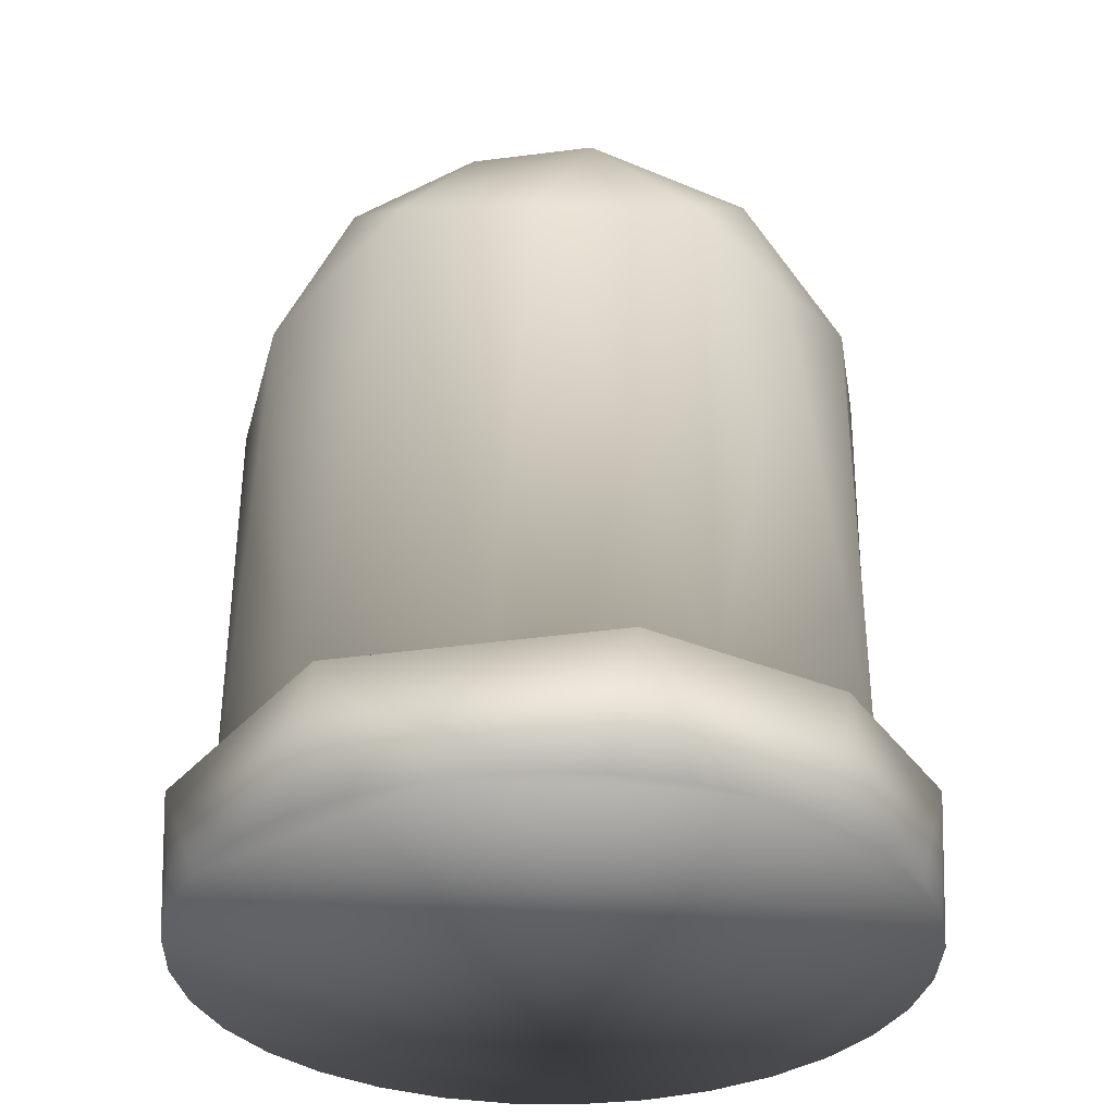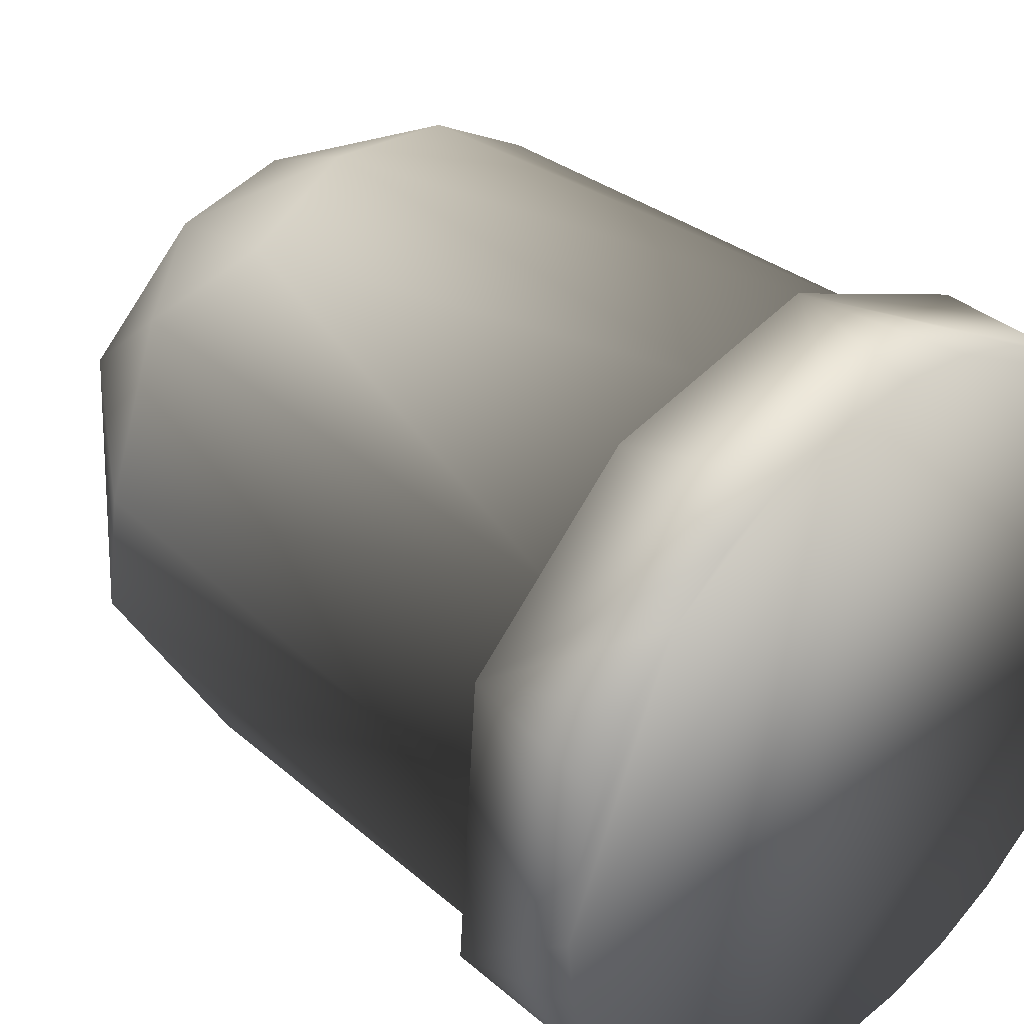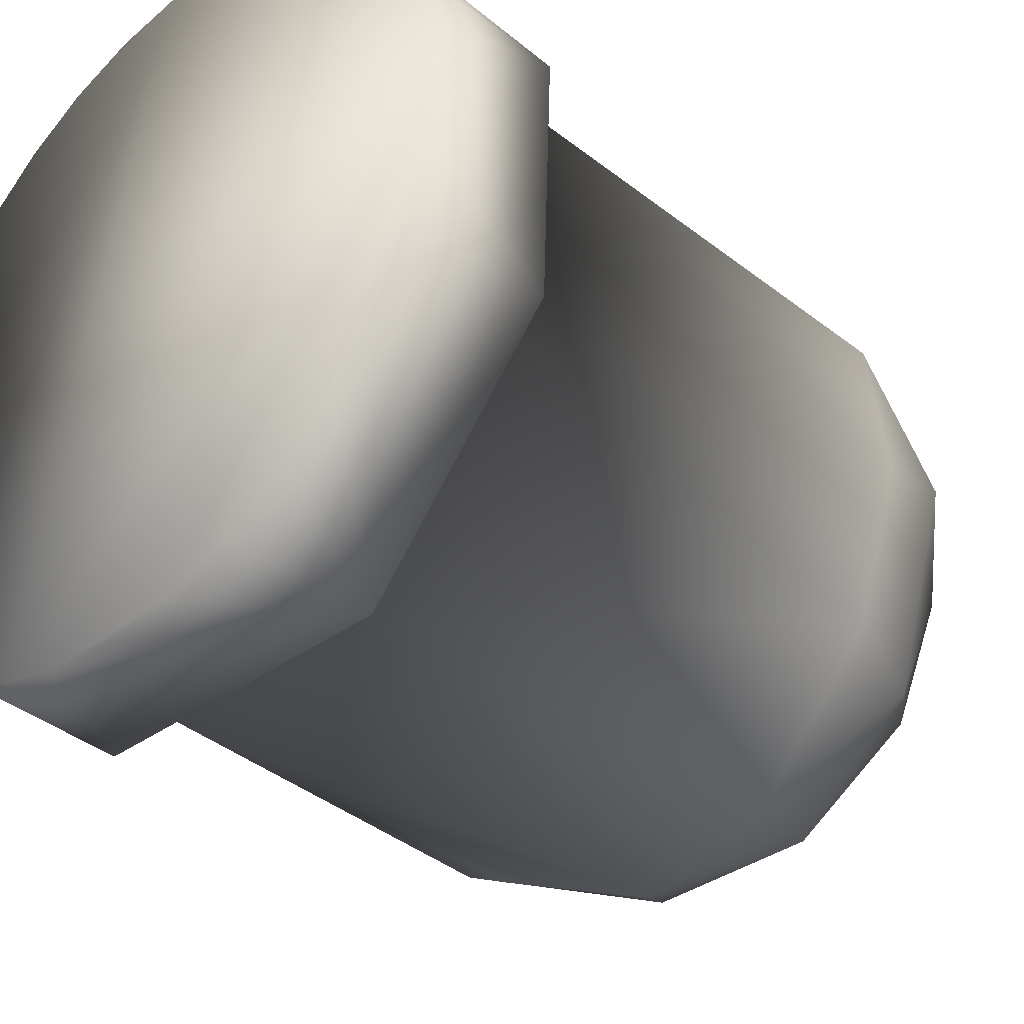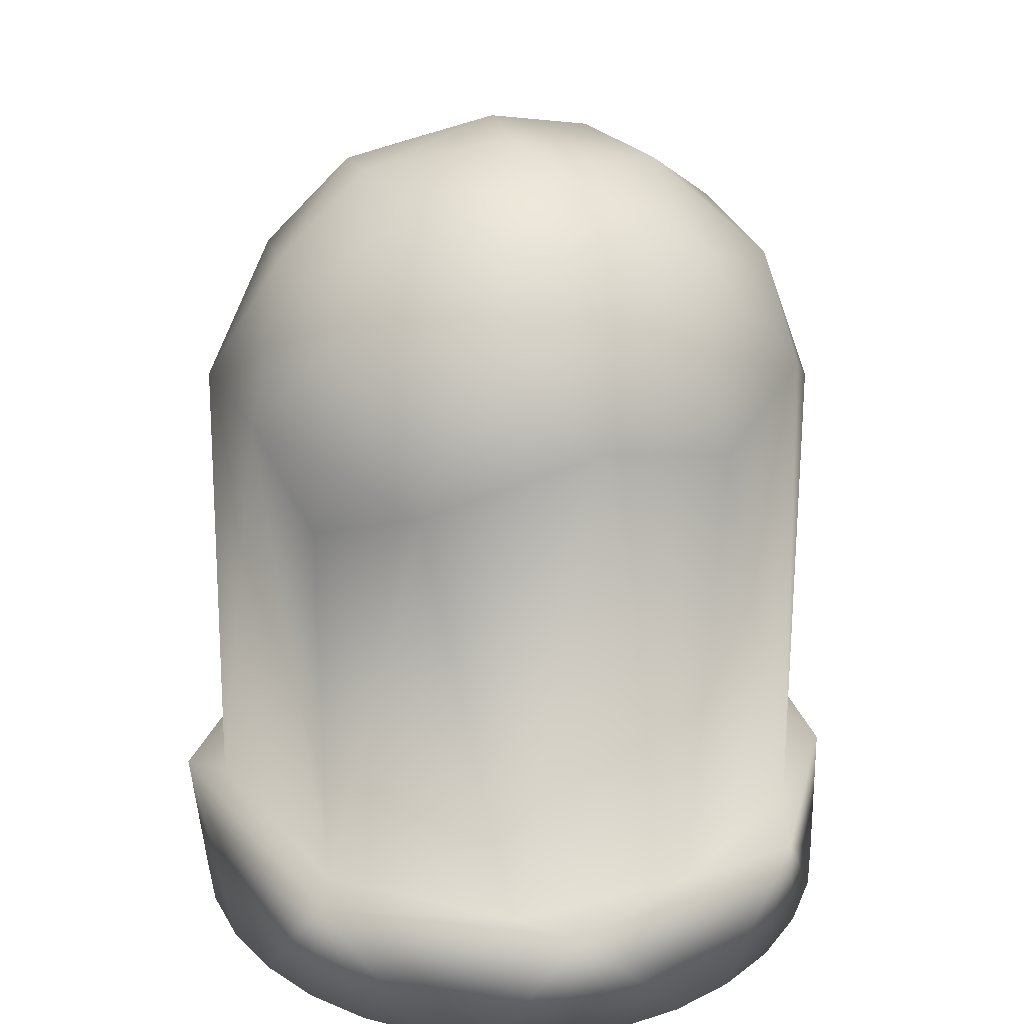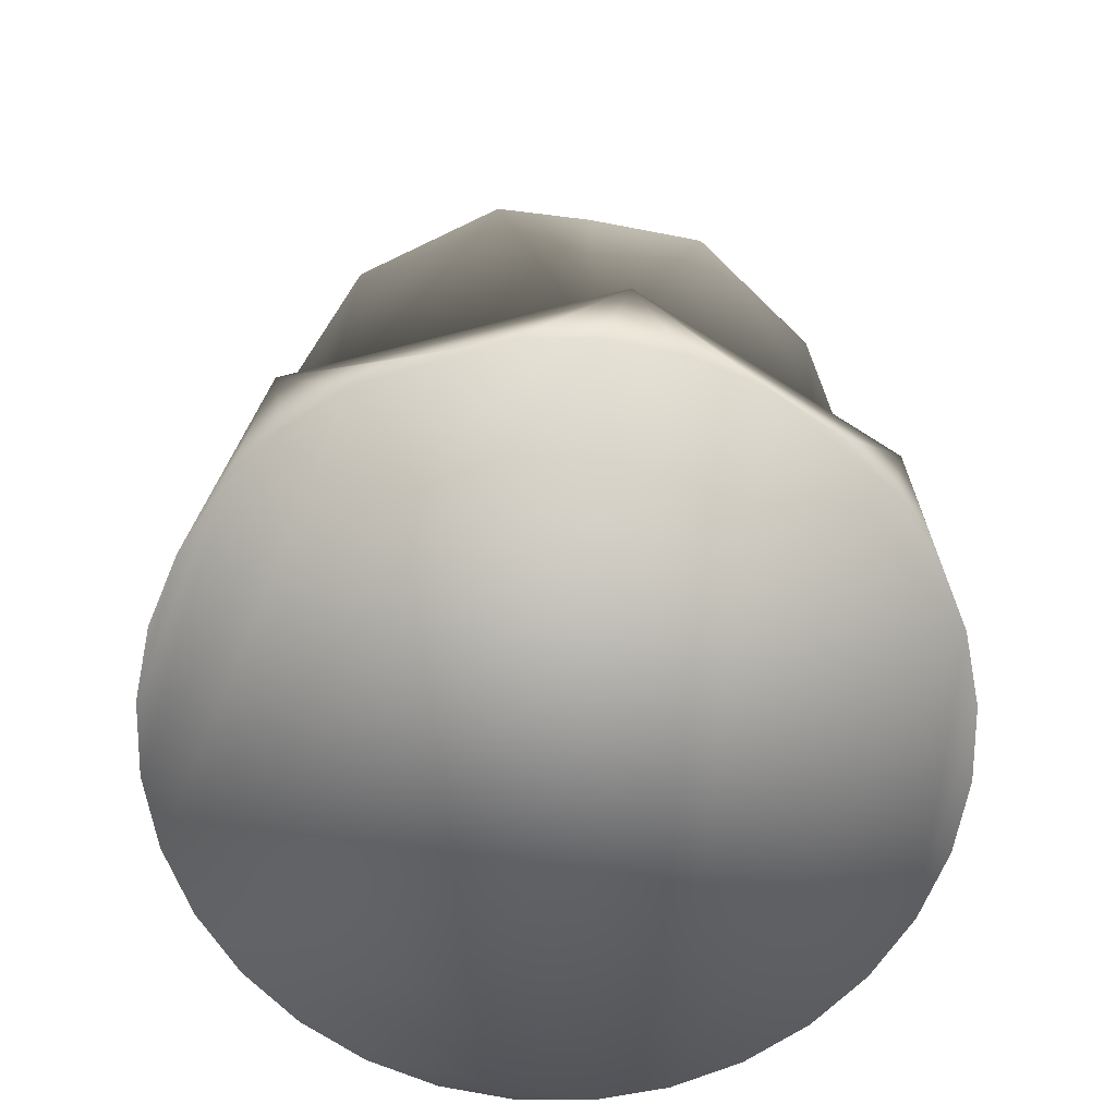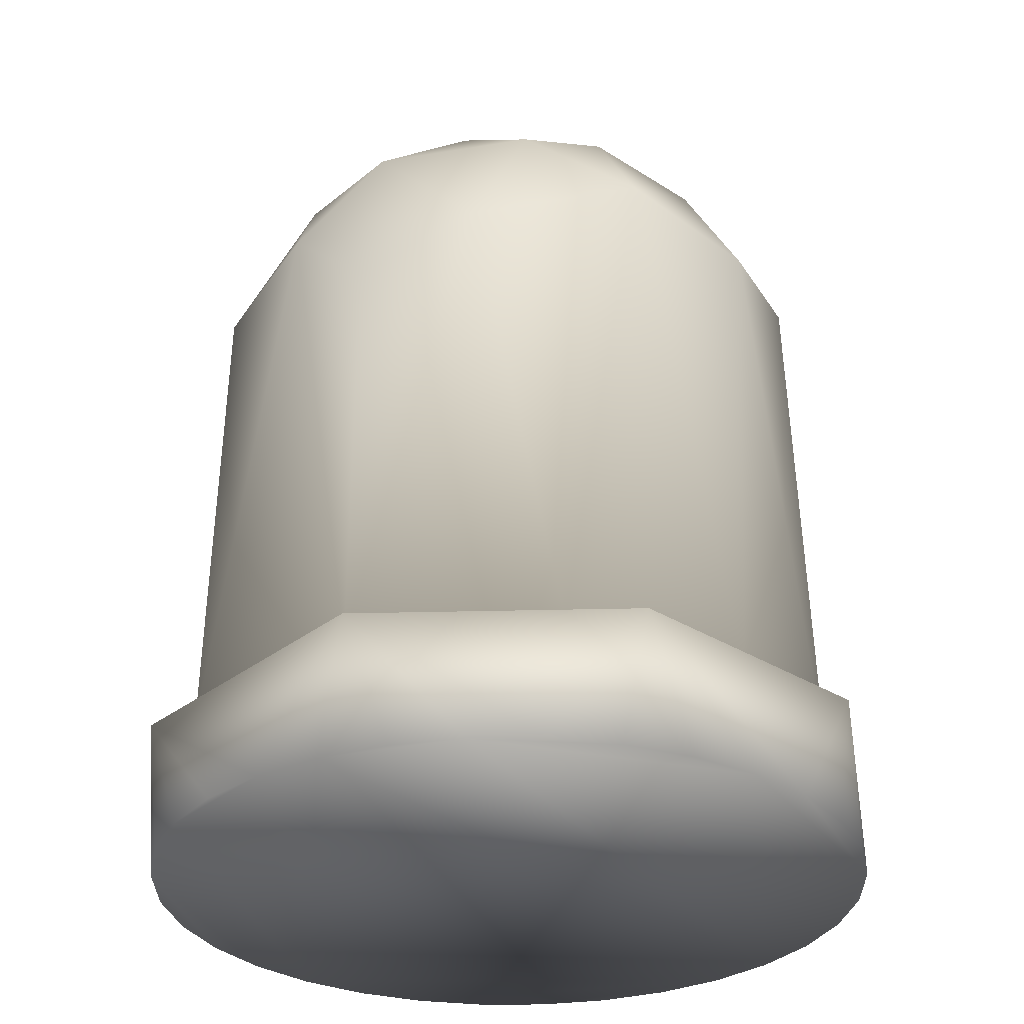
<metadata>
{"format":"obj","ext":"obj","renderer":"f3d","projection":"perspective","resolution":1024,"background":"white","views":[{"elev":-33.4,"azim":-74.7,"up":"+Y"},{"elev":35.7,"azim":-43.4,"up":"+Z"},{"elev":-37.0,"azim":44.8,"up":"+Z"},{"elev":29.3,"azim":-120.5,"up":"+Y"},{"elev":-68.8,"azim":-163.5,"up":"+Y"},{"elev":-30.5,"azim":-128.9,"up":"+Y"}]}
</metadata>
<code>
o Cylinder
v 0 -0.9212 -1.125
v 0.2194 -0.9212 -1.103
v 0.4304 -0.9212 -1.039
v 0.6248 -0.9212 -0.935
v 0.7952 -0.9212 -0.7952
v 0.4784 -0.4929 -1.064
v 0.935 -0.9212 -0.6248
v 1.039 -0.9212 -0.4304
v 1.103 -0.9212 -0.2194
v 1.062 -0.4929 -0.4093
v 1.125 -0.9212 -0
v 1.103 -0.9212 0.2194
v 1.039 -0.9212 0.4304
v 0.935 -0.9212 0.6248
v 1.091 -0.4929 0.3649
v 0.7952 -0.9212 0.7952
v 0.6248 -0.9212 0.935
v 0.7011 -0.4929 0.8855
v 0.4304 -0.9212 1.039
v 0.2194 -0.9212 1.103
v -0 -0.9212 1.125
v -0.2194 -0.9212 1.103
v 0.08047 -0.4929 1.148
v -0.4304 -0.9212 1.039
v -0.6248 -0.9212 0.935
v -0.5498 -0.4929 0.9866
v -0.7952 -0.9212 0.7952
v -0.935 -0.9212 0.6248
v -1.039 -0.9212 0.4304
v -1.103 -0.9212 0.2194
v -1.03 -0.4929 0.5136
v -1.125 -0.9212 -1e-06
v -1.103 -0.9212 -0.2194
v -1.039 -0.9212 -0.4304
v -0.935 -0.9212 -0.6248
v -1.091 -0.4929 -0.3649
v -0.7952 -0.9212 -0.7952
v -0.6248 -0.9212 -0.935
v -0.4304 -0.9212 -1.039
v -0.2194 -0.9212 -1.103
v -0.5136 -0.4929 -1.03
v 0.3681 -0.4929 -0.9697
v 0.4029 1.057 -0.9108
v -0.3827 0.8409 -0.9239
v -0.3863 -0.4929 -0.9326
v -0.08969 1.101 -0.983
v 0.1803 1.5 -0.7449
v 0.8429 0.9886 -0.5453
v 0.9252 -0.4929 -0.4105
v -0.6992 0.9887 -0.7203
v -0.3006 1.411 -0.796
v 0.7048 1.343 -0.5365
v -0.8884 -0.4929 -0.5075
v 0.9928 0.9863 -0.08414
v 0.9832 -0.4929 0.2982
v -0.0567 1.854 -0.02578
v 0.1882 1.741 -0.4256
v 0.4318 1.694 -0.3616
v -1.001 -0.4929 0.09862
v 0.8917 1.338 0.07871
v 0.9228 0.9988 0.3897
v -0.9697 1.075 0.2127
v -0.9422 1.186 -0.2286
v -0.6815 1.428 -0.4796
v -0.2485 1.739 -0.4036
v 0.6385 1.625 -0.0629
v 0.4805 -0.4929 0.8989
v -0.7169 1.178 0.6537
v -0.6222 1.629 -0.09996
v -0.7723 -0.4929 0.6711
v 0.5701 1.62 0.2839
v 0.6799 1.156 0.7026
v -0.4816 0.9862 0.8722
v 0.2418 1.82 0.07712
v 0.3796 1.507 0.6661
v 0.2849 1.08 0.9436
v -0.09793 1.08 0.9808
v -0.1727 -0.4929 0.9973
v -0.6329 1.585 0.2971
v 0.206 1.739 0.4172
v -0.009031 1.488 0.7753
v -0.3955 1.429 0.7363
v -0.2994 1.804 0.03492
v -0.1545 1.733 0.451
v -0.8315 0.8409 -0.5556
v -0.8315 0.8409 -0.5556
v -0.8315 0.8409 -0.5556
v -1 0.8409 -0
v -1 0.8409 -0
v -0.9239 0.8409 -0.3827
v -0.9239 0.8409 -0.3827
v -0.9239 0.8409 -0.3827
v -0.3827 0.8409 -0.9239
f 9 10 15
f 15 18 16
f 17 18 23
f 23 26 24
f 25 26 31
f 30 31 36
f 35 36 41
f 40 41 6
f 41 42 6
f 51 65 57
f 40 1 2
f 46 43 42
f 44 46 45
f 50 44 45
f 51 47 46
f 43 48 42
f 47 52 43
f 63 50 53
f 50 64 51
f 59 62 63
f 48 54 49
f 48 52 60
f 55 61 72
f 54 61 55
f 58 66 52
f 56 74 57
f 68 62 70
f 69 64 63
f 64 69 65
f 67 76 77
f 62 79 63
f 69 83 65
f 61 60 72
f 73 68 70
f 83 56 65
f 58 74 66
f 60 66 71
f 72 76 67
f 77 73 78
f 73 82 68
f 72 71 75
f 75 80 84
f 68 82 79
f 75 81 76
f 82 84 79
f 84 83 79
f 81 82 77
f 56 83 84
f 80 74 56
f 26 78 70
f 42 41 45
f 23 18 67
f 41 53 45
f 36 53 41
f 42 49 6
f 49 55 10
f 36 59 53
f 31 59 36
f 31 70 59
f 49 10 6
f 67 15 55
f 67 18 15
f 31 26 70
f 26 23 78
f 78 23 67
f 55 15 10
f 50 46 44
f 1 6 2
f 2 6 3
f 3 6 4
f 4 6 5
f 7 10 8
f 8 10 9
f 11 15 12
f 12 15 13
f 13 15 14
f 16 18 17
f 19 23 20
f 20 23 21
f 21 23 22
f 24 26 25
f 27 31 28
f 28 31 29
f 29 31 30
f 32 36 33
f 33 36 34
f 34 36 35
f 37 41 38
f 38 41 39
f 39 41 40
f 45 46 42
f 45 53 50
f 46 47 43
f 42 48 49
f 46 50 51
f 48 43 52
f 52 47 58
f 65 56 57
f 47 57 58
f 49 54 55
f 50 63 64
f 64 65 51
f 70 62 59
f 6 10 7
f 52 66 60
f 61 54 60
f 57 74 58
f 63 79 69
f 78 73 70
f 68 79 62
f 72 60 71
f 69 79 83
f 66 74 71
f 75 71 80
f 72 75 76
f 73 77 82
f 71 74 80
f 76 81 77
f 82 81 84
f 84 80 56
f 11 9 15
f 14 15 16
f 19 17 23
f 22 23 24
f 27 25 31
f 32 30 36
f 37 35 41
f 1 40 6
f 47 51 57
f 53 59 63
f 37 38 39
f 34 35 37
f 32 33 34
f 32 27 30
f 29 30 28
f 24 25 27
f 21 22 24
f 4 5 8
f 19 20 17
f 13 14 16
f 11 12 13
f 13 20 11
f 5 7 8
f 54 48 60
f 9 11 2
f 4 9 2
f 32 34 37
f 30 27 28
f 21 24 27
f 20 16 17
f 20 21 11
f 11 39 40
f 9 4 8
f 2 3 4
f 21 27 32
f 13 16 20
f 40 2 11
f 39 11 21
f 37 39 21
f 21 32 37
f 67 55 72
f 78 67 77
f 81 75 84
f 5 6 7
l 85 86
l 86 87
l 88 89
l 90 91
l 91 92
l 93 44

</code>
